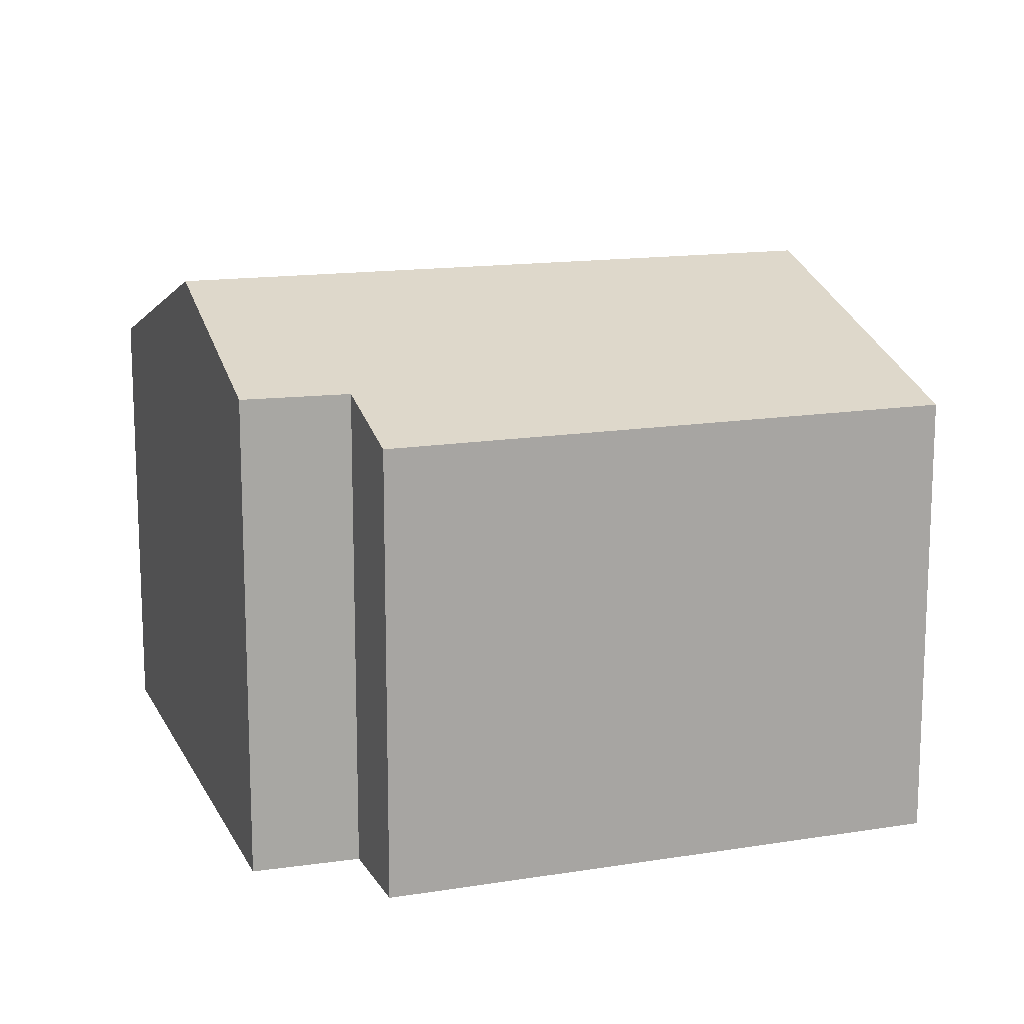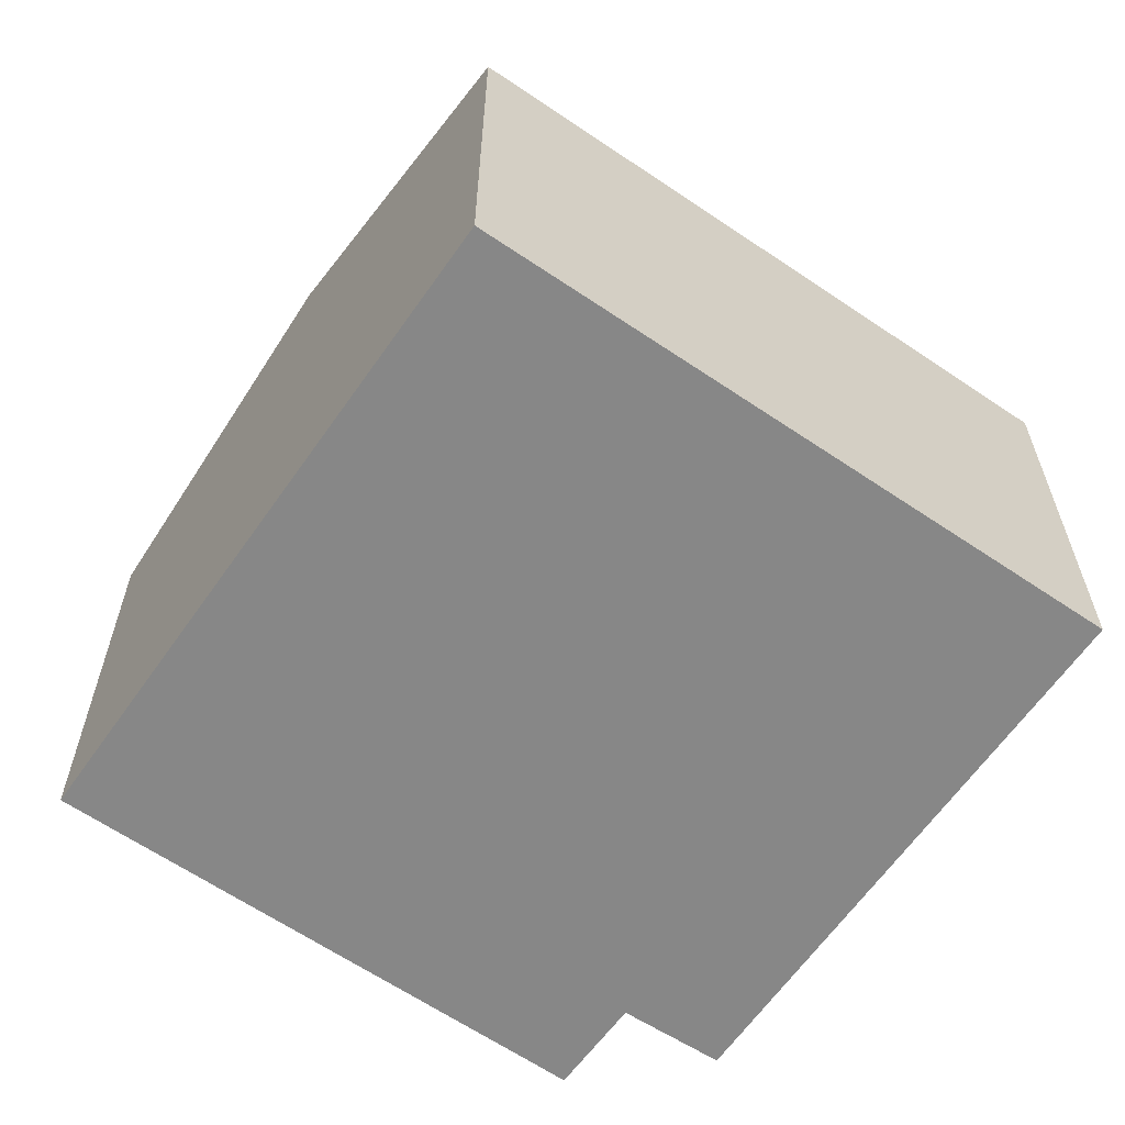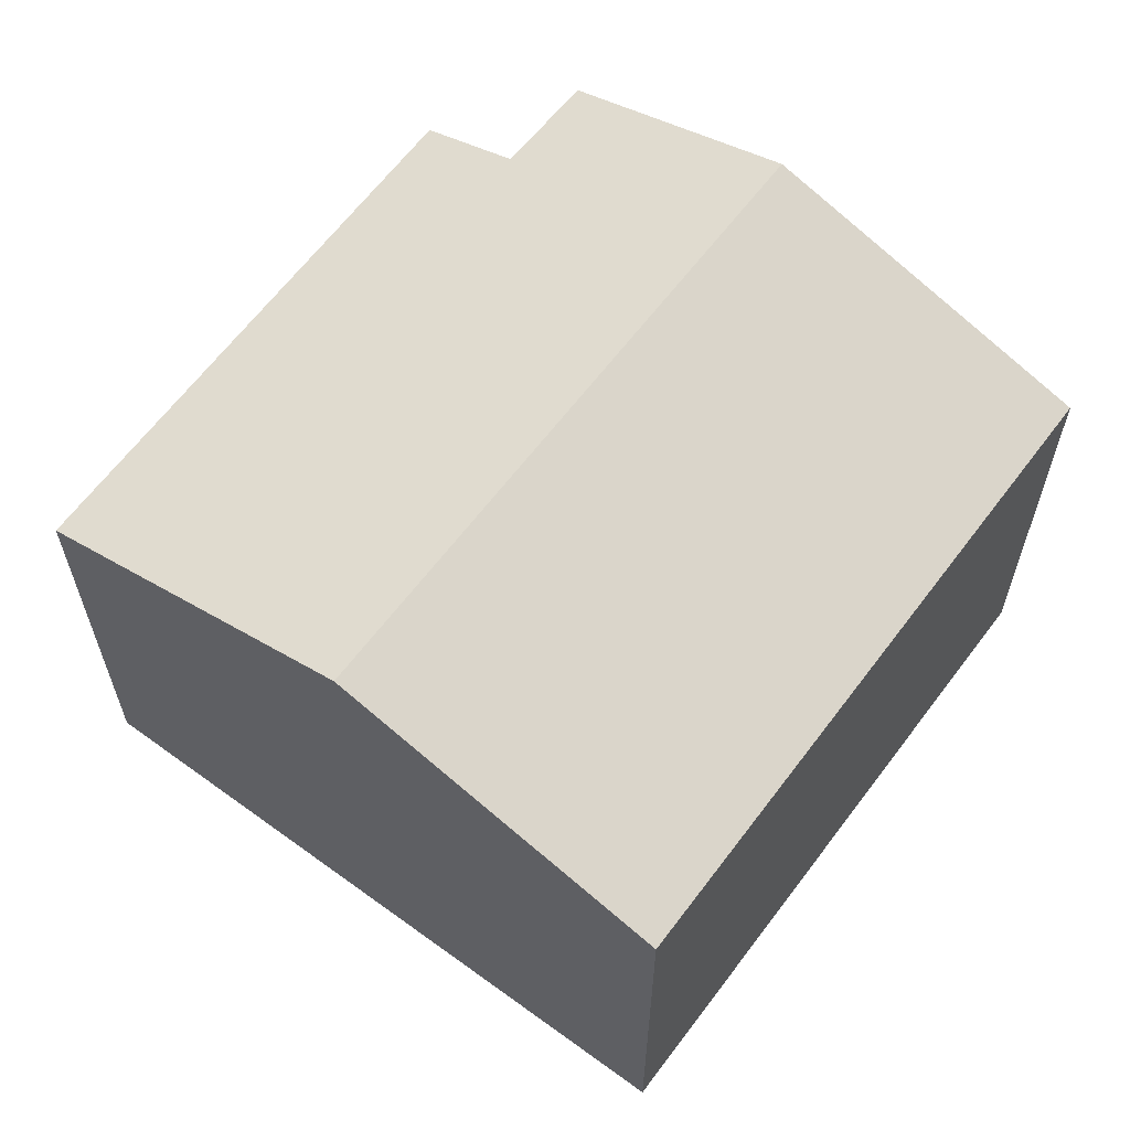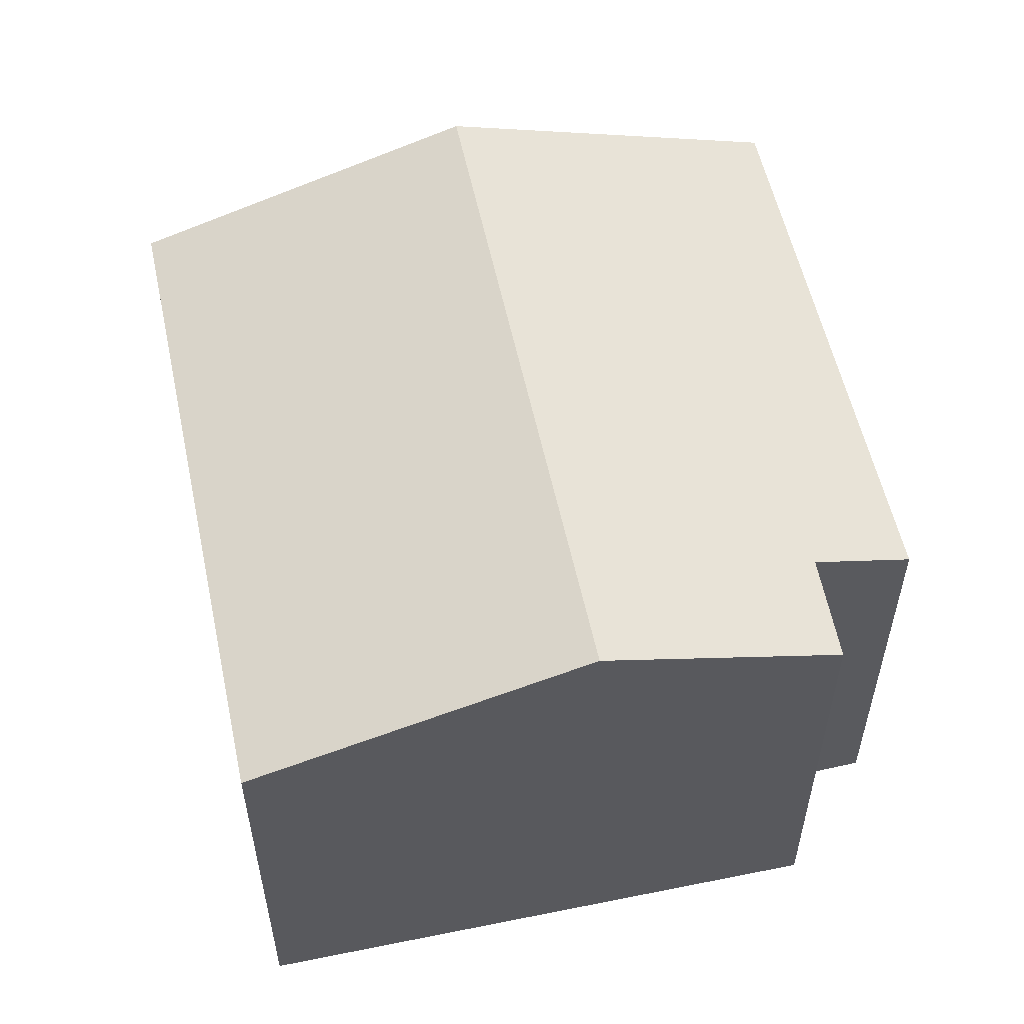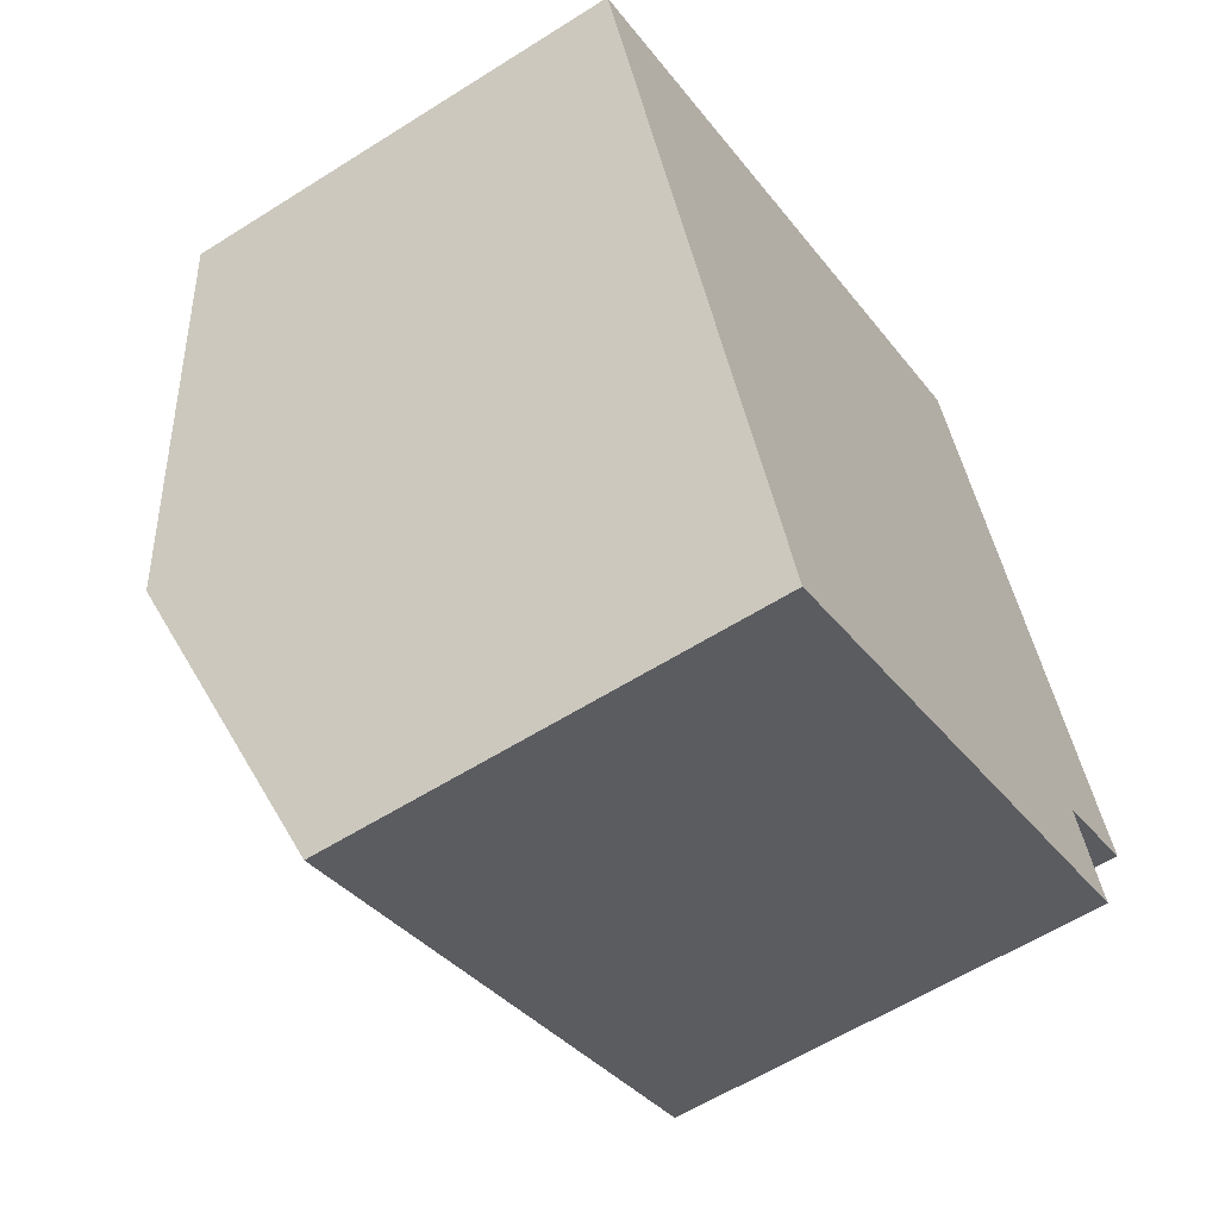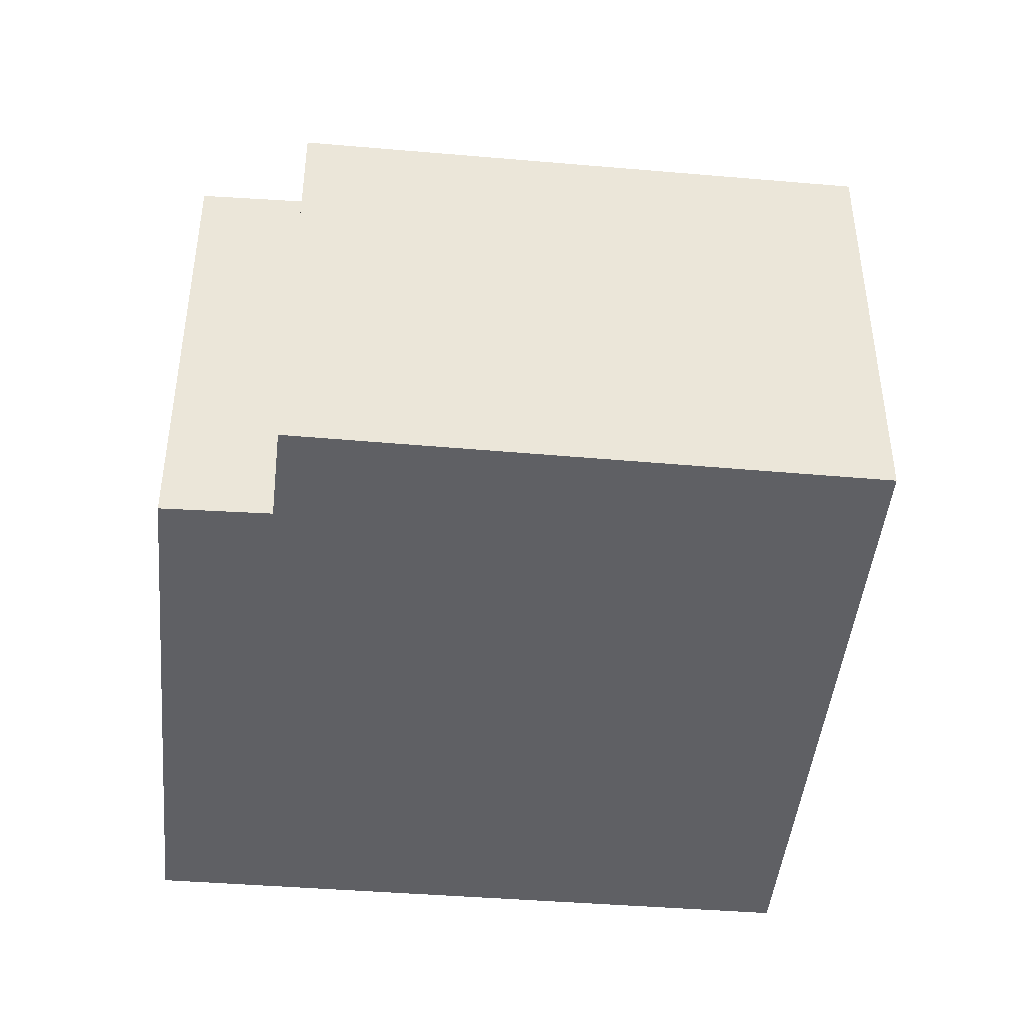
<metadata>
{"format":"obj","ext":"obj","renderer":"f3d","projection":"perspective","resolution":1024,"background":"white","views":[{"elev":14.5,"azim":138.8,"up":"+Y"},{"elev":-62.3,"azim":-56.8,"up":"+Y"},{"elev":62.8,"azim":-75.5,"up":"+Y"},{"elev":56.6,"azim":55.7,"up":"+Y"},{"elev":-58.7,"azim":-56.8,"up":"+Z"},{"elev":-44.8,"azim":152.4,"up":"+Y"}]}
</metadata>
<code>
v  2.207 9.451 -5.484
v  13.5 7.586 -7.314
v  4.404 7.615 -10.94
v  12.88 8.133 -5.676
v  12.97 9.451 -1.072
v  14.56 8.149 -4.93
v  0 7.606 4.657e-16
v  7.198 7.606 2.949
v  10.73 7.606 4.395
v  0 0 0
v  7.198 -1.806e-16 2.949
v  10.73 -2.691e-16 4.395
v  14.56 3.019e-16 -4.93
v  12.97 6.564e-17 -1.072
v  12.88 3.476e-16 -5.676
v  13.5 4.479e-16 -7.314
v  4.404 6.699e-16 -10.94
v  2.207 3.358e-16 -5.484
g defaultobject
f 1 2 3
f 2 1 4
f 4 1 5
f 4 5 6
f 7 5 1
f 5 7 8
f 5 8 9
f 10 8 7
f 8 10 11
f 8 11 9
f 9 11 12
f 12 5 9
f 5 12 6
f 6 12 13
f 13 12 14
f 15 2 4
f 2 15 16
f 13 4 6
f 4 13 15
f 2 17 3
f 17 2 16
f 1 10 7
f 10 1 3
f 10 3 18
f 18 3 17
f 16 18 17
f 18 16 15
f 18 15 13
f 18 13 14
f 18 14 10
f 10 14 11
f 11 14 12

</code>
